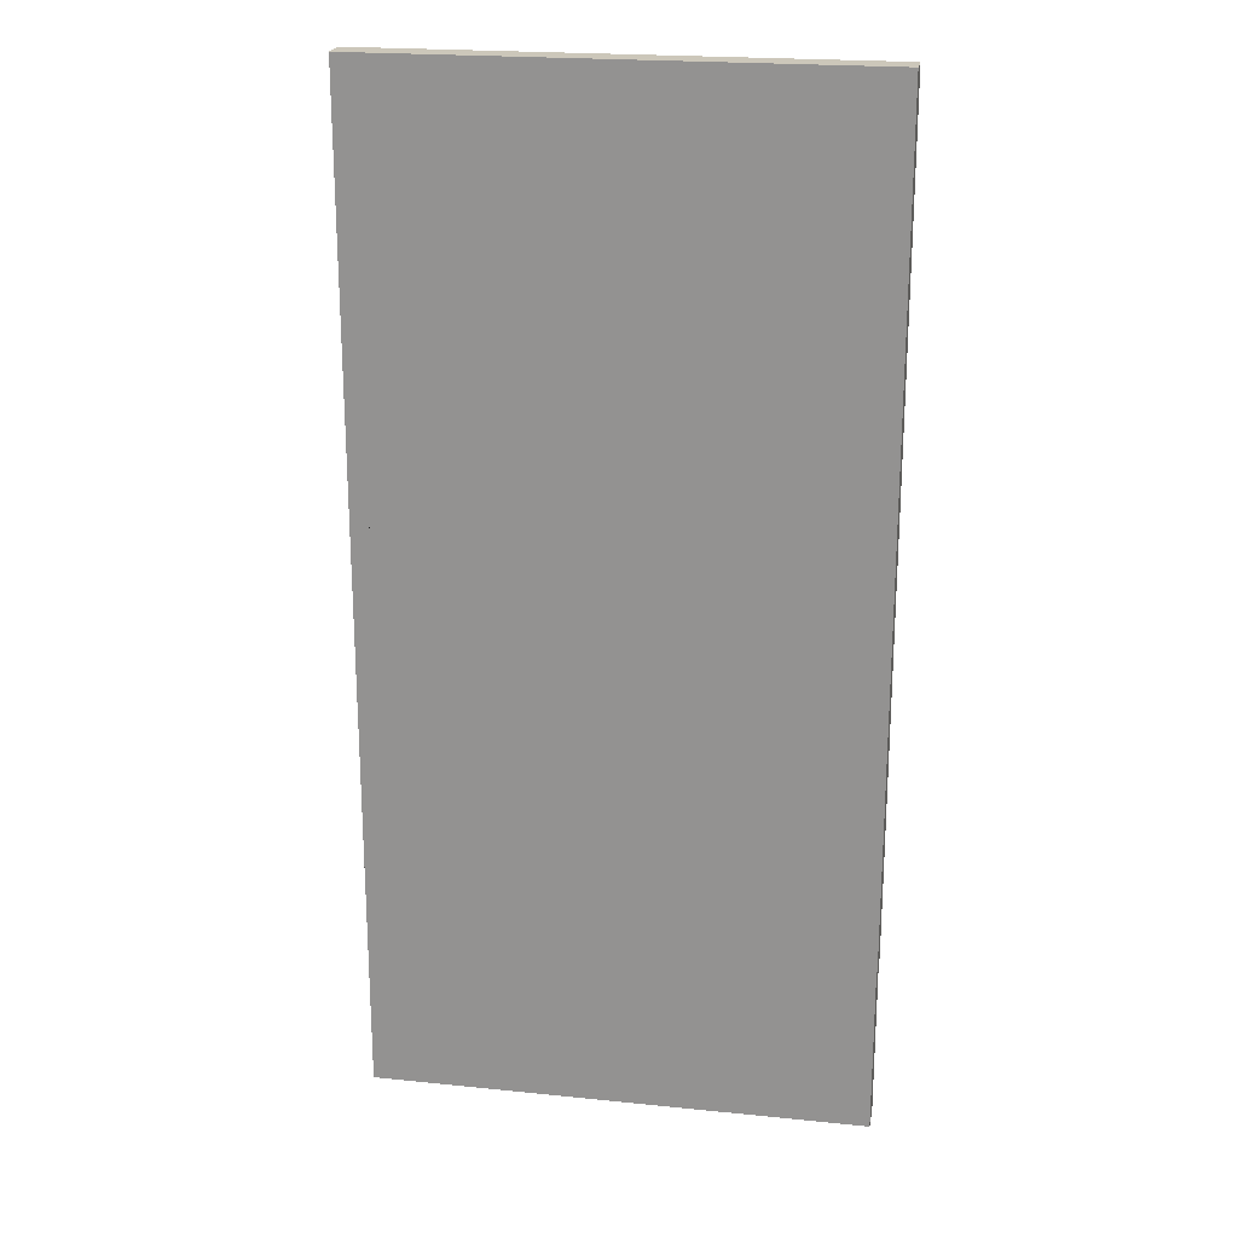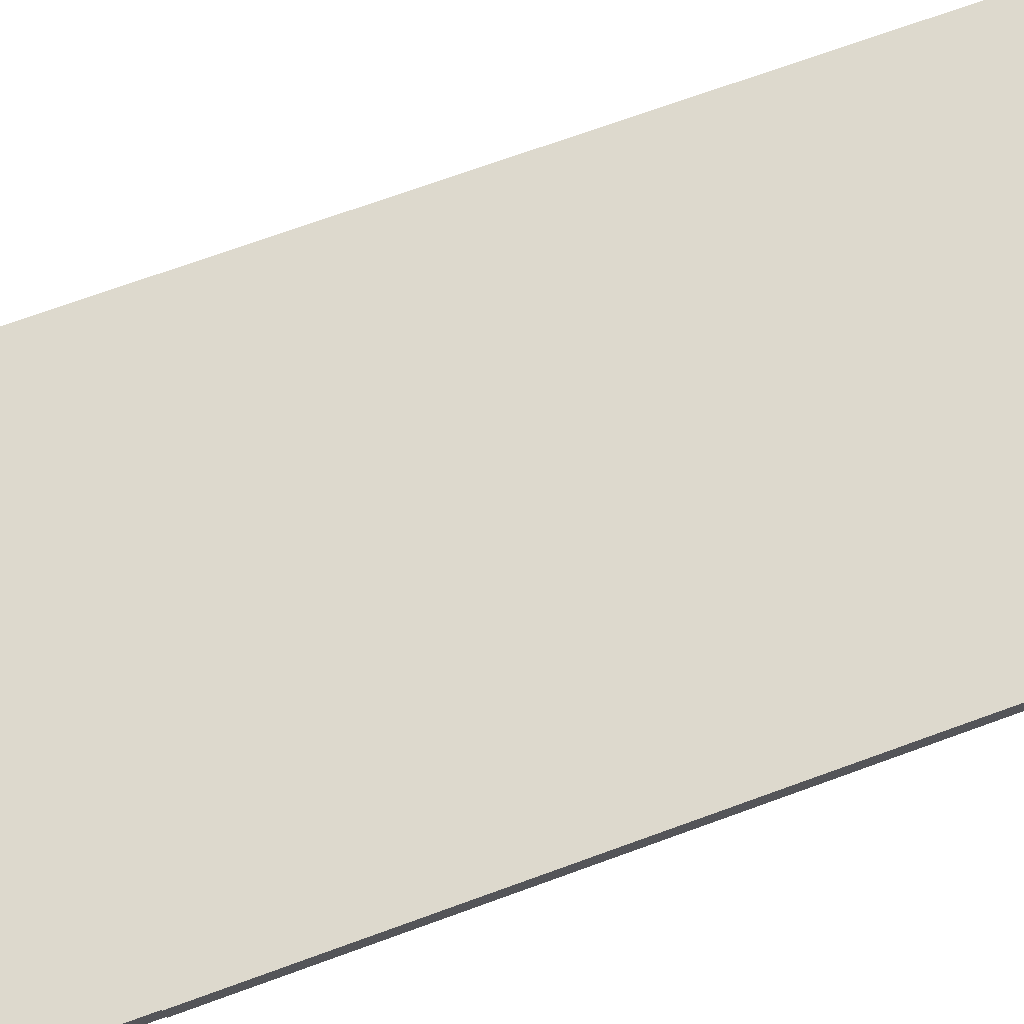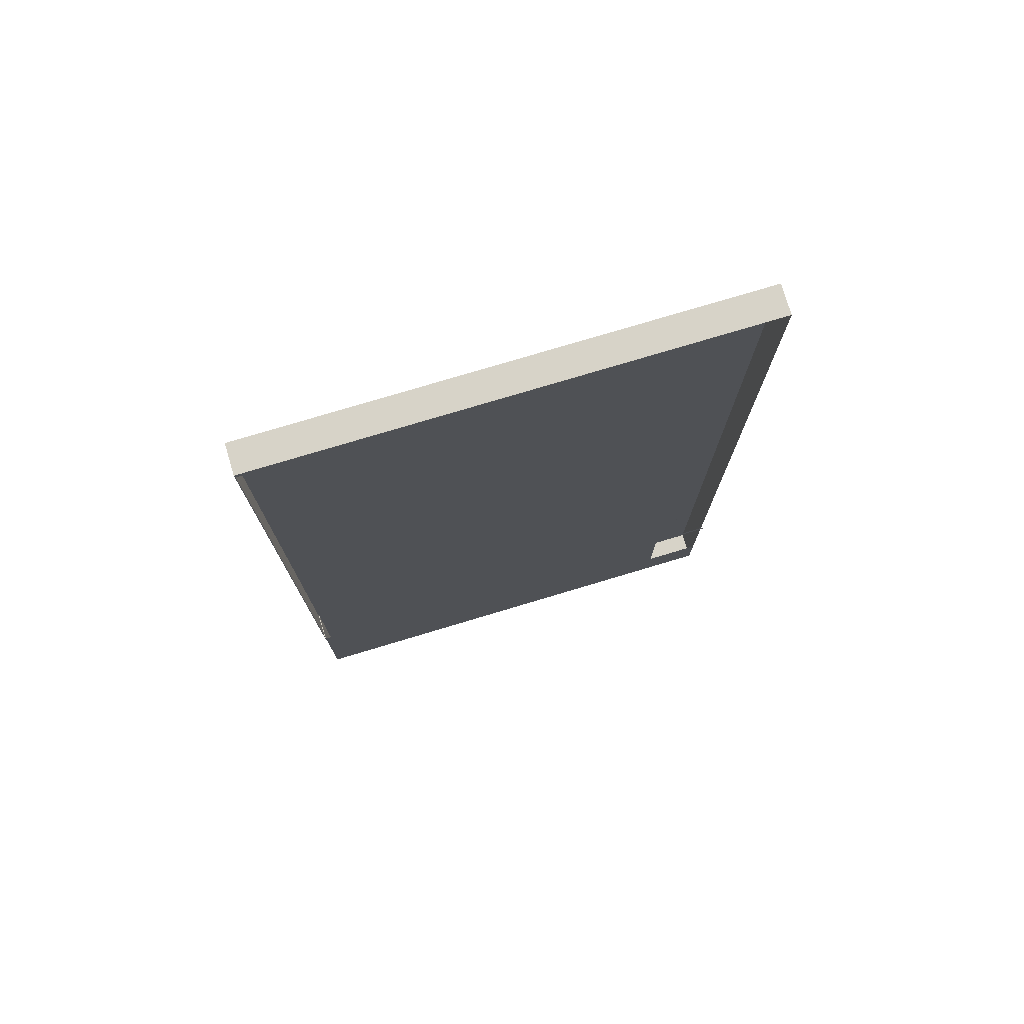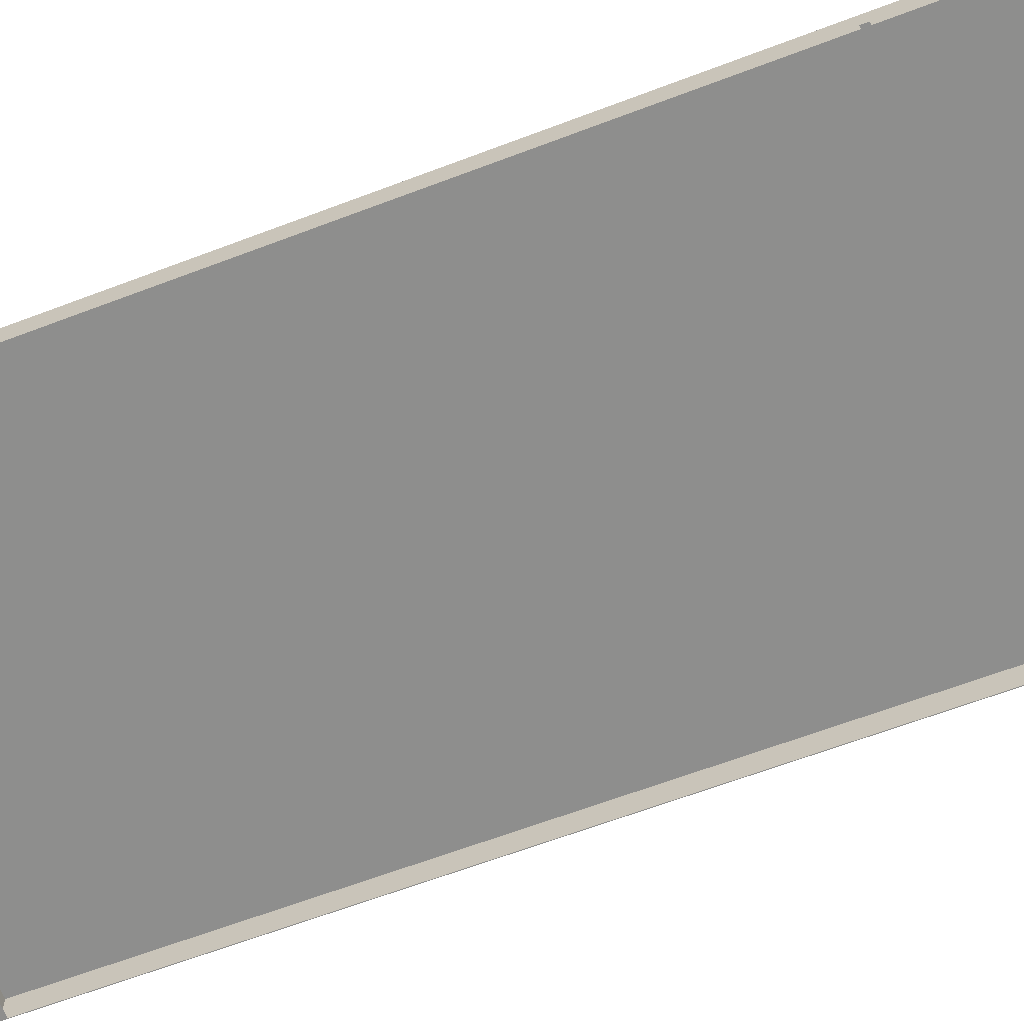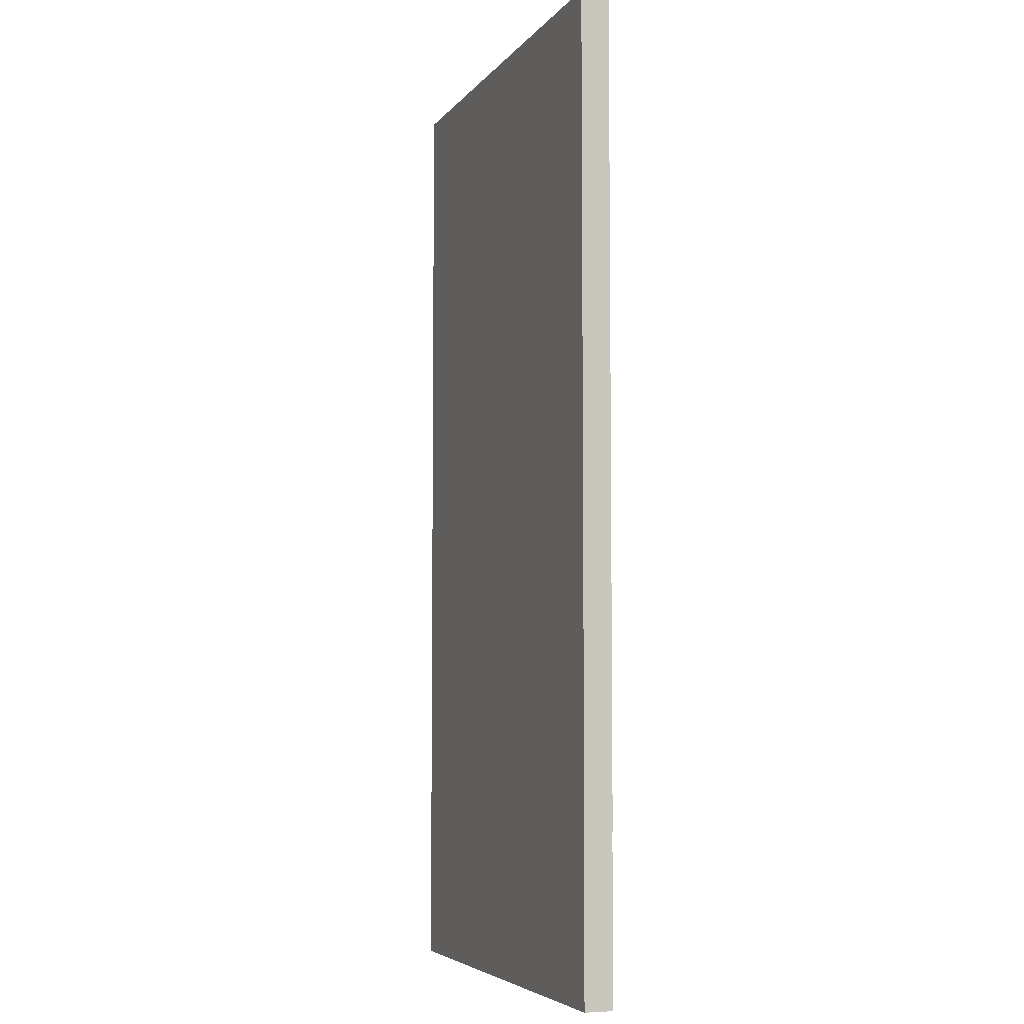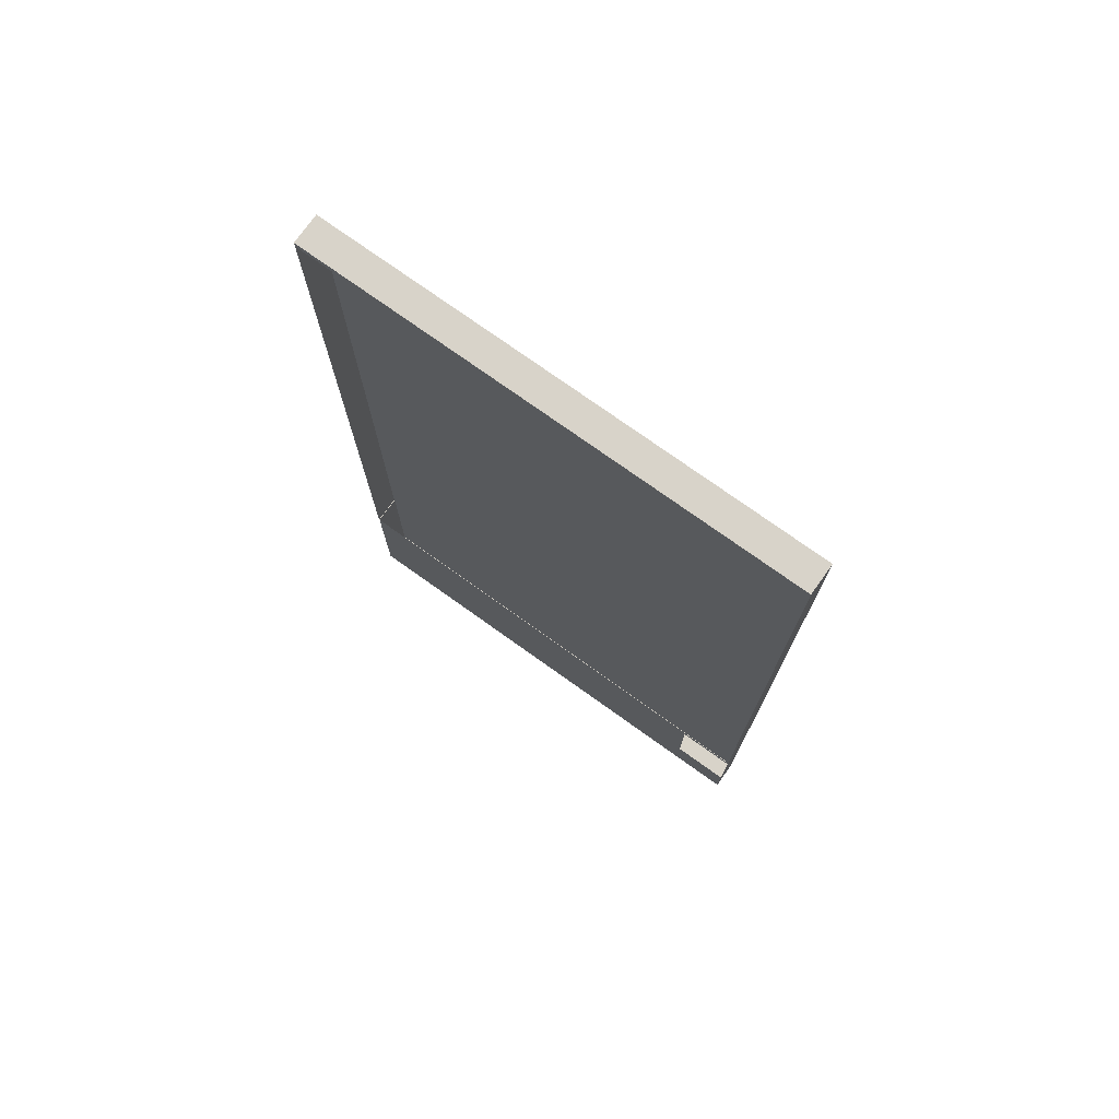
<metadata>
{"format":"obj","ext":"obj","renderer":"f3d","projection":"perspective","resolution":1024,"background":"white","views":[{"elev":21.5,"azim":-169.8,"up":"+Z"},{"elev":72.0,"azim":-109.9,"up":"+Y"},{"elev":76.9,"azim":-16.7,"up":"+Z"},{"elev":-64.8,"azim":110.9,"up":"+Y"},{"elev":-5.4,"azim":-109.6,"up":"+Z"},{"elev":75.8,"azim":35.5,"up":"+Z"}]}
</metadata>
<code>
o mesh6/mesh6-geometry#mesh6-geometry
v 0.2669 0.409 0.595
v 0.2013 0.3762 0.595
v 0.2669 0.3762 0.595
v 0.1669 0.3762 0.595
v 0.2669 0.3762 0.5872
v -0.1769 0.3762 0.595
v 0.2669 0.3762 0.4724
v -0.2807 0.409 0.595
v 0.1669 0.3762 0.5872
v 0.2669 0.3762 -0.3299
v -0.2807 0.3762 0.595
v 0.2463 0.409 0.5744
v -0.1769 0.3762 0.5872
v 0.2669 0.409 -0.3299
v -0.2807 0.3762 0.5872
v -0.2602 0.409 0.5744
v 0.2669 0.3762 -0.3375
v -0.2807 0.3762 0.4069
v -0.28 0.3762 0.5872
v 0.2463 0.409 -0.4974
v 0.2463 0.409 -0.3299
v -0.2602 0.409 -0.3094
v 0.2669 0.3762 -0.3377
v 0.2699 0.3762 -0.3377
v 0.2013 0.3762 -0.3375
v -0.2807 0.409 -0.3299
v -0.28 0.3762 0.4069
v 0.2669 0.409 -0.518
v -0.2594 0.409 -0.3094
v -0.28 0.409 -0.3299
v 0.2669 0.3762 -0.4524
v 0.2699 0.3762 -0.3299
v 0.2013 0.3762 -0.3299
v -0.2807 0.3762 -0.3299
v -0.28 0.3762 -0.3299
v -0.28 0.409 -0.518
v 0.2669 0.3762 -0.518
v -0.2594 0.409 -0.4974
v 0.2669 0.3762 -0.4525
v 0.2013 0.3762 -0.3377
v -0.28 0.3762 -0.3377
v 0.1669 0.3762 -0.3299
v 0.1669 0.3762 -0.518
v -0.28 0.3762 -0.518
v 0.1669 0.3762 -0.3377
v -0.1769 0.3762 -0.3377
v 0.2013 0.3762 -0.4525
v -0.1769 0.3762 -0.518
v -0.1769 0.3762 -0.3299
v 0.2013 0.3762 -0.4524
f 1 2 3
f 2 1 4
f 5 1 3
f 4 1 6
f 7 1 5
f 8 6 1
f 6 9 4
f 10 1 7
f 6 8 11
f 1 12 8
f 9 6 13
f 1 10 14
f 8 15 11
f 11 13 6
f 12 1 14
f 8 12 16
f 17 14 10
f 8 18 15
f 19 11 15
f 13 11 19
f 14 20 12
f 8 16 22
f 23 14 17
f 24 10 17
f 10 25 17
f 26 18 8
f 27 15 18
f 15 27 19
f 28 20 14
f 21 12 20
f 8 22 30
f 31 14 23
f 25 23 17
f 23 24 17
f 10 24 32
f 25 10 33
f 18 26 34
f 8 30 26
f 18 35 27
f 20 28 36
f 14 37 28
f 29 36 22
f 30 22 36
f 39 14 31
f 23 25 40
f 33 40 25
f 26 35 34
f 35 18 34
f 35 26 30
f 37 36 28
f 20 36 38
f 37 14 39
f 38 36 29
f 36 41 30
f 40 33 42
f 30 41 35
f 43 36 37
f 41 36 44
f 40 42 45
f 46 35 41
f 43 44 36
f 49 45 42
f 35 46 49
f 44 43 48
f 45 49 46
f 3 2 1
f 4 1 2
f 3 1 5
f 6 1 4
f 5 1 7
f 1 6 8
f 4 9 6
f 7 1 10
f 11 8 6
f 8 12 1
f 13 6 9
f 14 10 1
f 11 15 8
f 6 13 11
f 14 1 12
f 16 12 8
f 10 14 17
f 15 18 8
f 15 11 19
f 19 11 13
f 12 20 14
f 12 16 21
f 22 16 8
f 17 14 23
f 17 10 24
f 17 25 10
f 8 18 26
f 18 15 27
f 19 27 15
f 14 20 28
f 20 12 21
f 29 21 16
f 22 29 16
f 30 22 8
f 23 14 31
f 17 23 25
f 17 24 23
f 32 24 10
f 33 10 25
f 34 26 18
f 26 30 8
f 27 35 18
f 36 28 20
f 28 37 14
f 20 21 38
f 38 21 29
f 22 36 29
f 36 22 30
f 31 14 39
f 40 25 23
f 25 40 33
f 34 35 26
f 34 18 35
f 30 26 35
f 38 36 20
f 39 14 37
f 29 36 38
f 30 41 36
f 42 33 40
f 35 41 30
f 44 36 41
f 45 42 40
f 41 35 46
f 42 45 49
f 49 46 35
f 46 49 45
f 21 16 12
f 16 21 29
f 16 29 22
f 38 21 20
f 29 21 38
f 28 36 37
f 37 36 43
f 39 43 37
f 37 43 39
f 36 44 43
f 43 39 47
f 47 39 43
f 48 41 44
f 44 41 48
f 47 40 45
f 45 40 47
f 48 46 41
f 41 46 48
f 48 43 44
f 43 47 45
f 45 47 43
f 40 47 50
f 50 47 40
f 43 46 48
f 48 46 43
f 43 45 46
f 46 45 43

</code>
